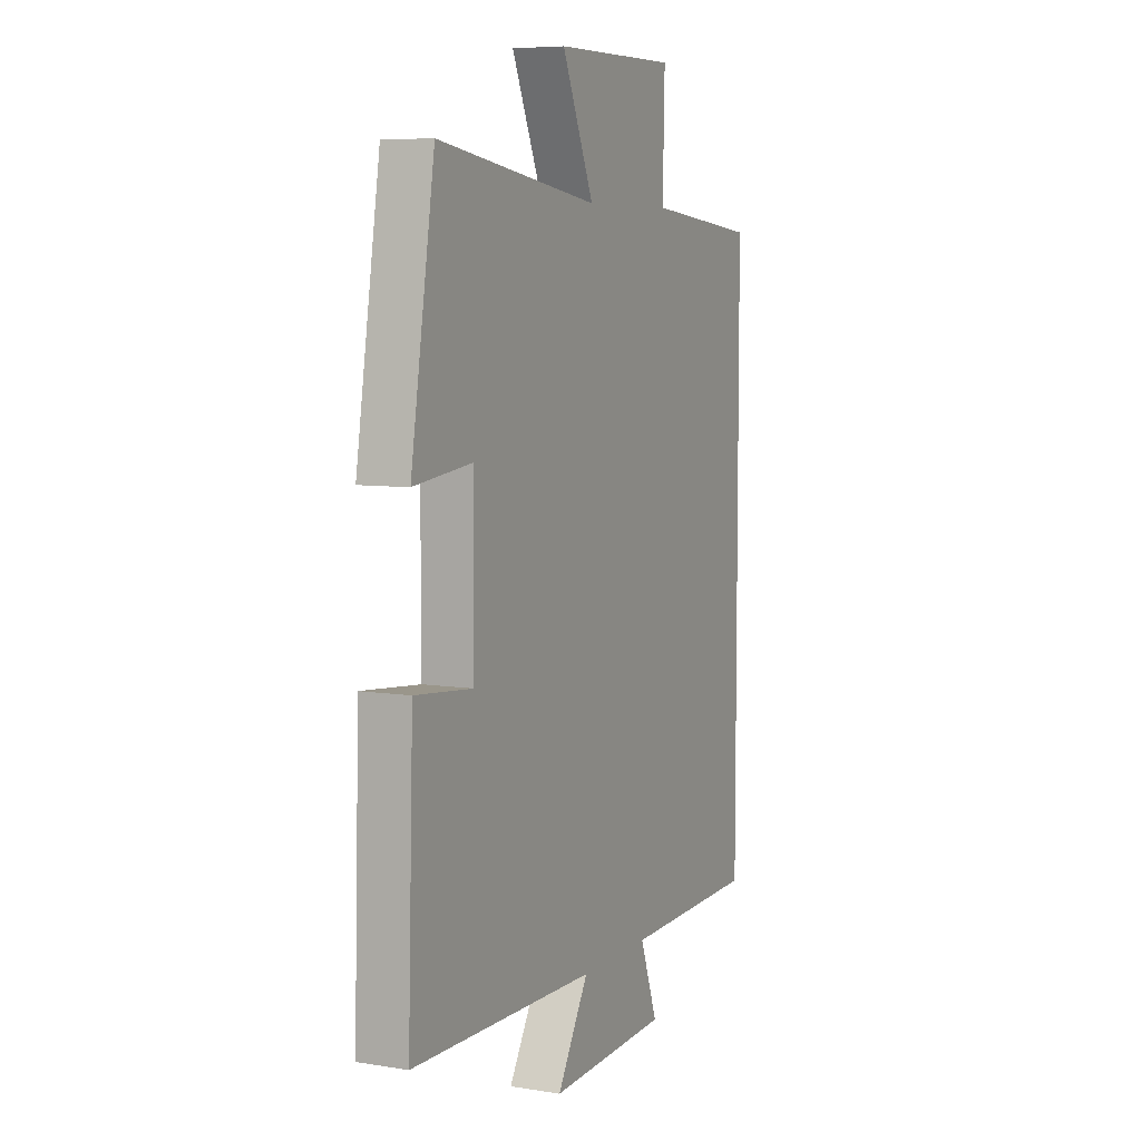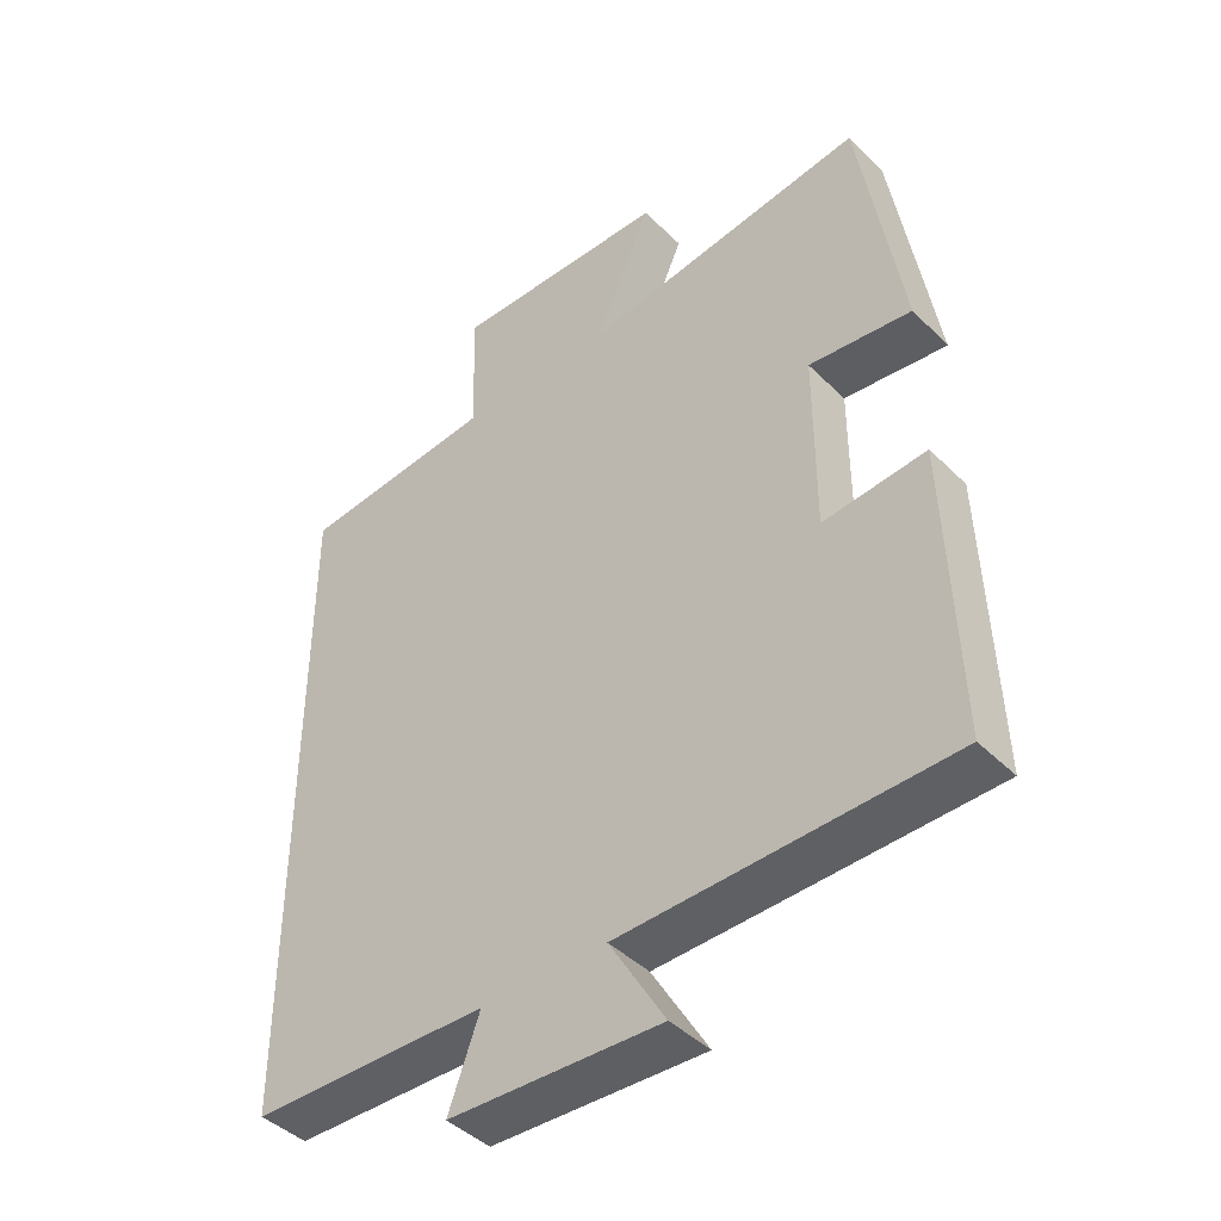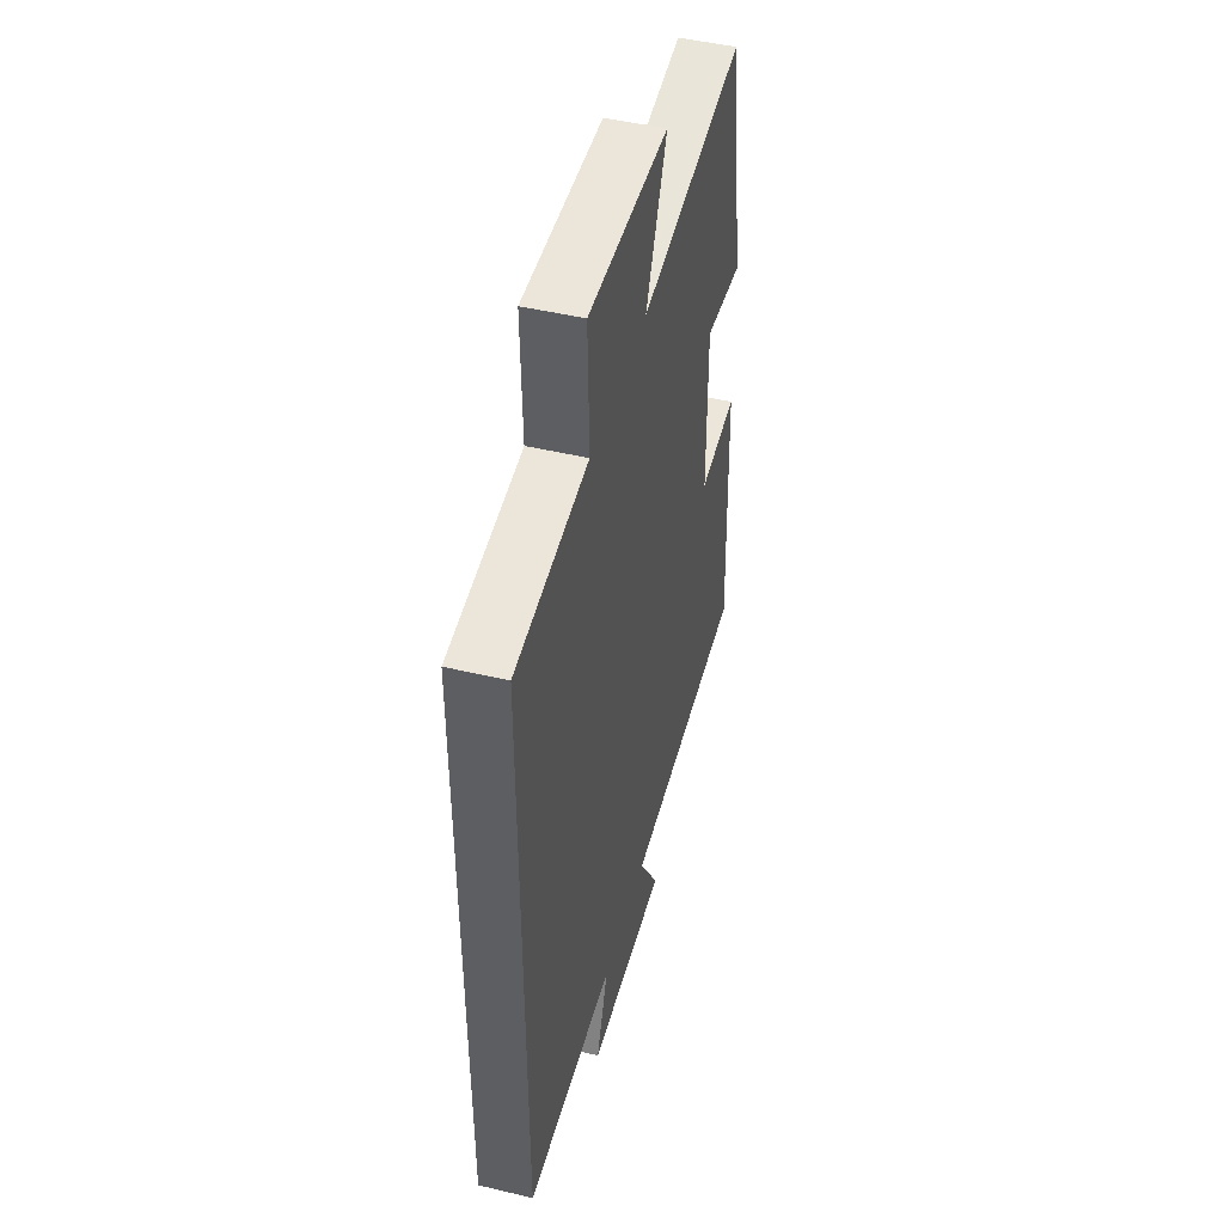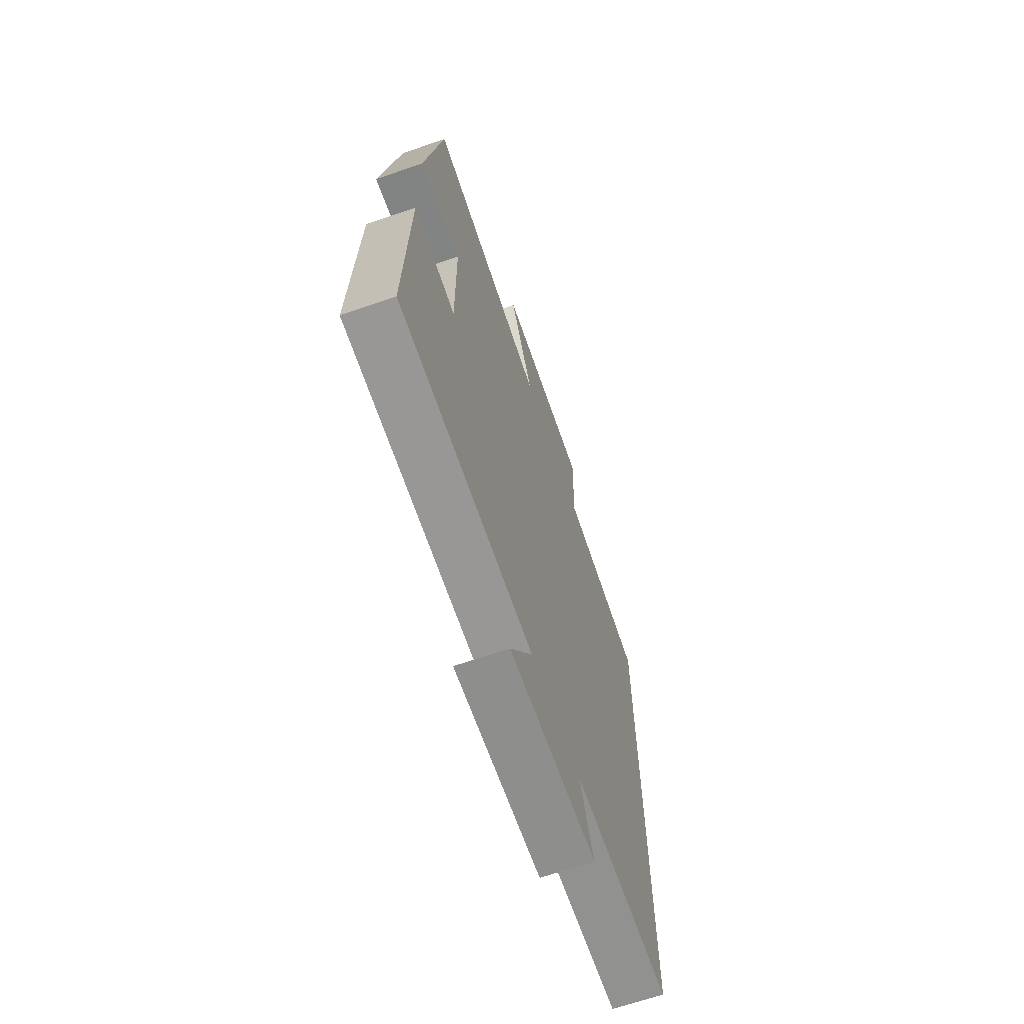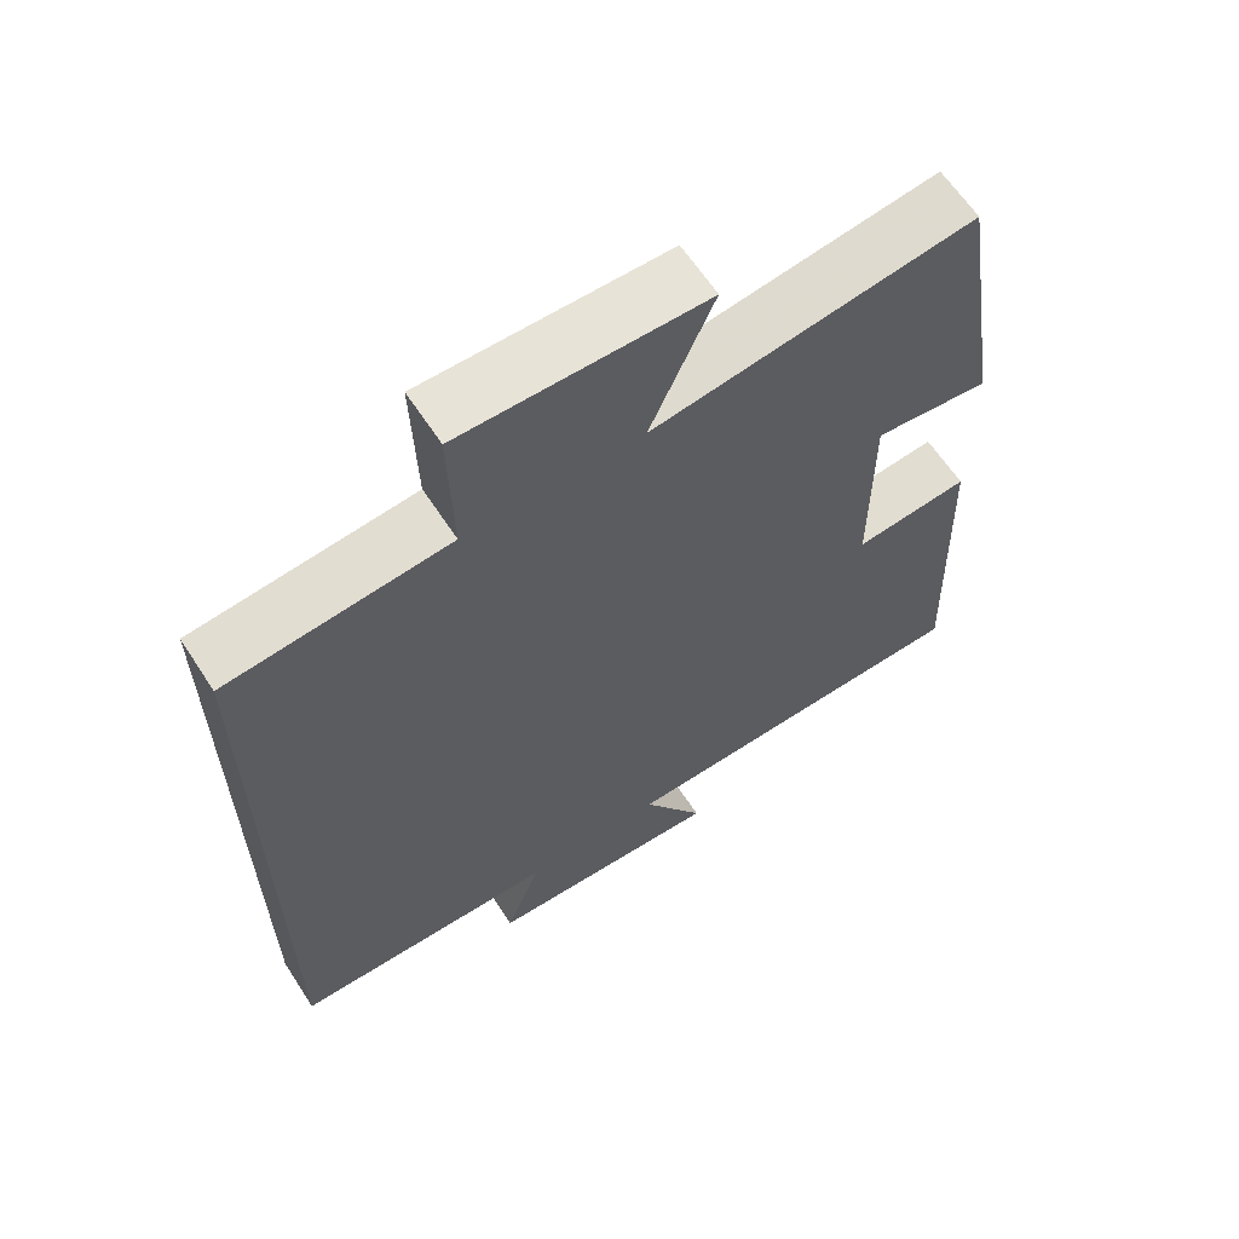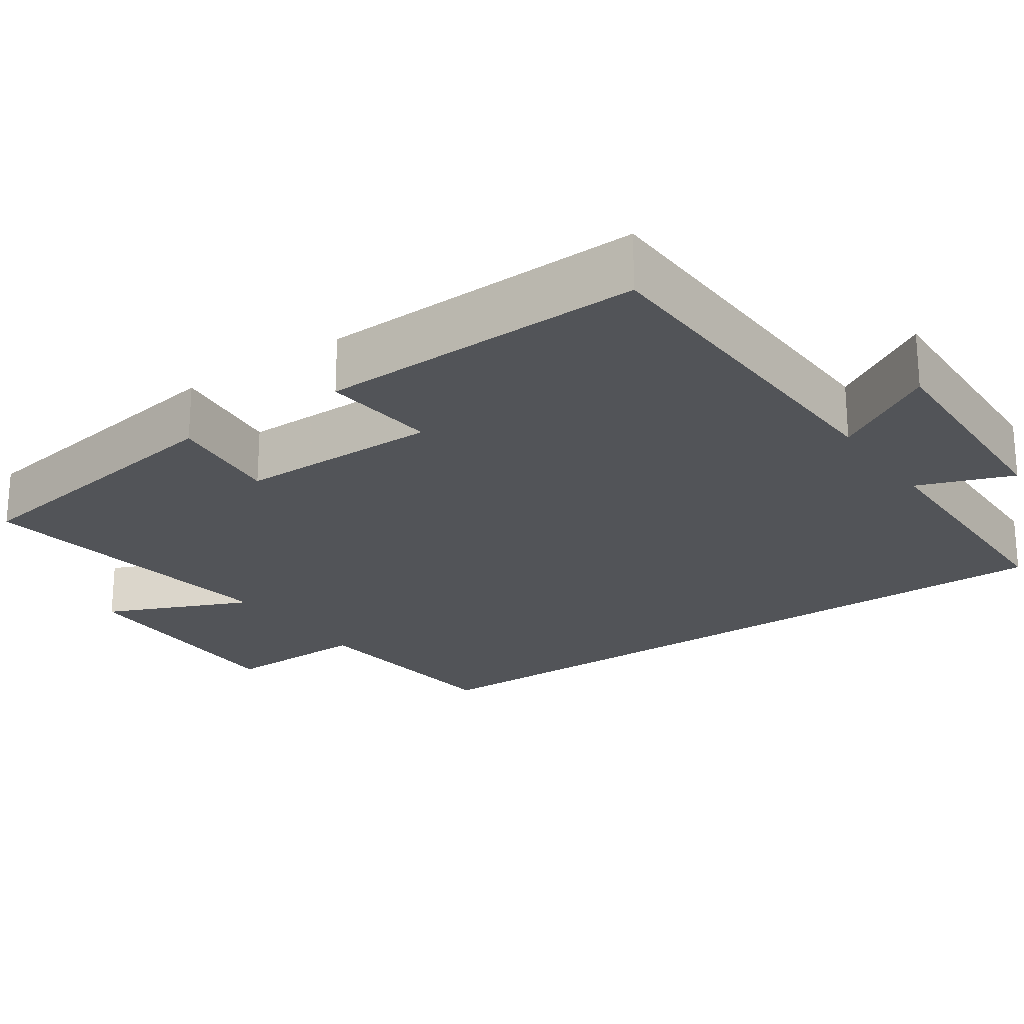
<metadata>
{"format":"obj","ext":"obj","renderer":"f3d","projection":"perspective","resolution":1024,"background":"white","views":[{"elev":6.8,"azim":115.1,"up":"+Z"},{"elev":-43.3,"azim":40.9,"up":"+Z"},{"elev":47.3,"azim":-75.0,"up":"+Z"},{"elev":-66.8,"azim":109.1,"up":"+Z"},{"elev":63.0,"azim":-33.1,"up":"+Z"},{"elev":-22.8,"azim":124.8,"up":"+Y"}]}
</metadata>
<code>
v 0.514 0.07 -0.487
v 0.033 0.07 -0.5
v 0.115 0.07 -0.637
v -0.197 0.07 -0.625
v -0.151 0.07 -0.5
v -0.5 0.07 -0.494
v -0.5 0.07 0.471
v -0.212 0.07 0.5
v -0.217 0.07 0.693
v 0.101 0.07 0.689
v 0.018 0.07 0.5
v 0.438 0.07 0.561
v 0.5 0.07 0.176
v 0.349 0.07 0.193
v 0.349 0.07 -0.073
v 0.5 0.07 -0.058
v 0.514 0 -0.487
v 0.033 0 -0.5
v 0.115 0 -0.637
v -0.197 0 -0.625
v -0.151 0 -0.5
v -0.5 0 -0.494
v -0.5 0 0.471
v -0.212 0 0.5
v -0.217 0 0.693
v 0.101 0 0.689
v 0.018 0 0.5
v 0.438 0 0.561
v 0.5 0 0.176
v 0.349 0 0.193
v 0.349 0 -0.073
v 0.5 0 -0.058
f 15 16 1 2
f 14 15 2
f 11 12 13 14
f 11 14 2
f 8 9 10 11
f 8 11 2
f 7 8 2
f 6 7 2
f 5 6 2
f 2 3 4 5
f 18 17 32 31
f 18 31 30
f 30 29 28 27
f 18 30 27
f 27 26 25 24
f 18 27 24
f 18 24 23
f 18 23 22
f 18 22 21
f 21 20 19 18
f 1 17 18 2
f 2 18 19 3
f 3 19 20 4
f 4 20 21 5
f 5 21 22 6
f 6 22 23 7
f 7 23 24 8
f 8 24 25 9
f 9 25 26 10
f 10 26 27 11
f 11 27 28 12
f 12 28 29 13
f 13 29 30 14
f 14 30 31 15
f 15 31 32 16
f 16 32 17 1

</code>
